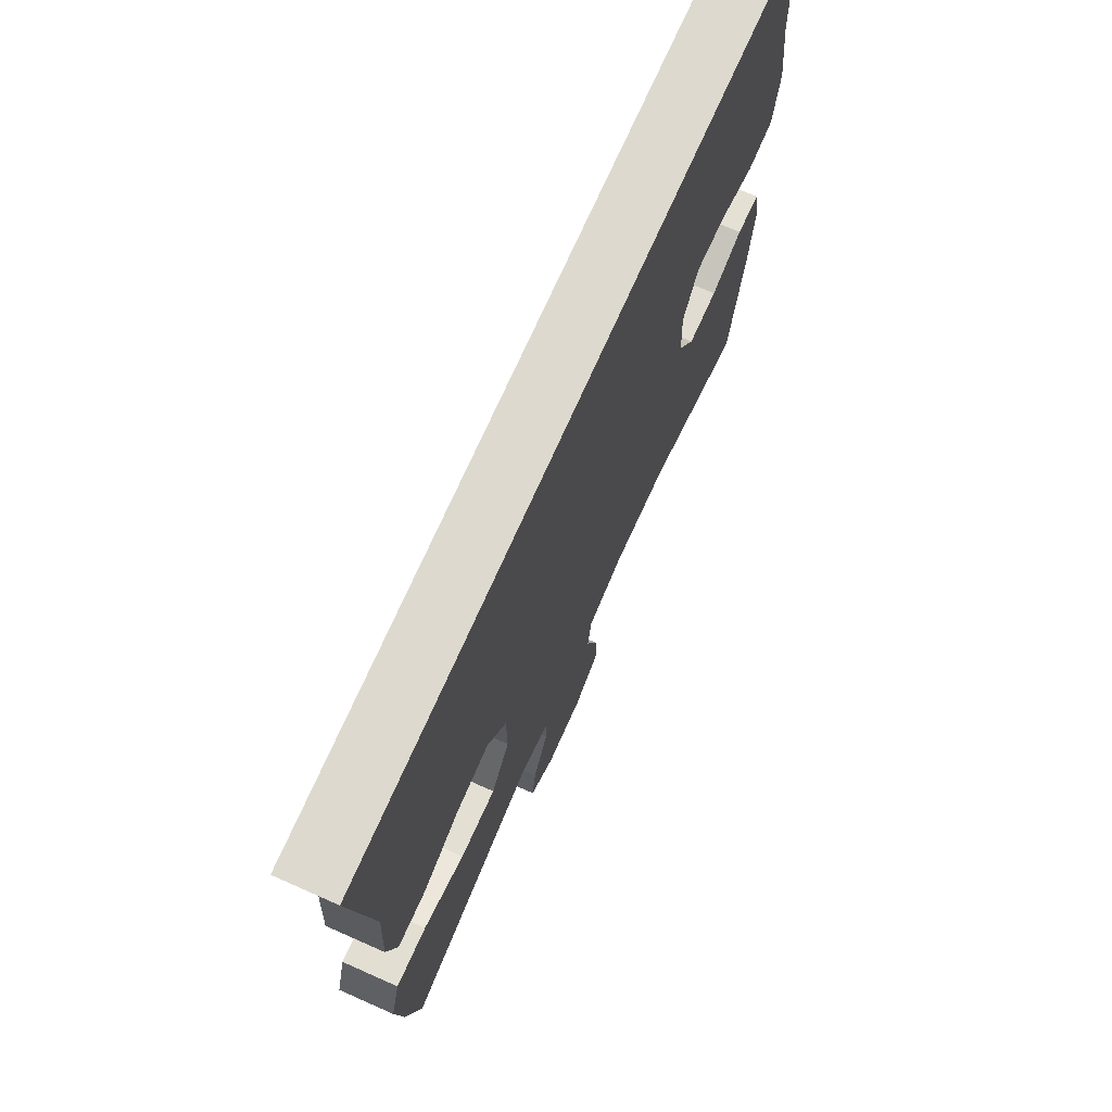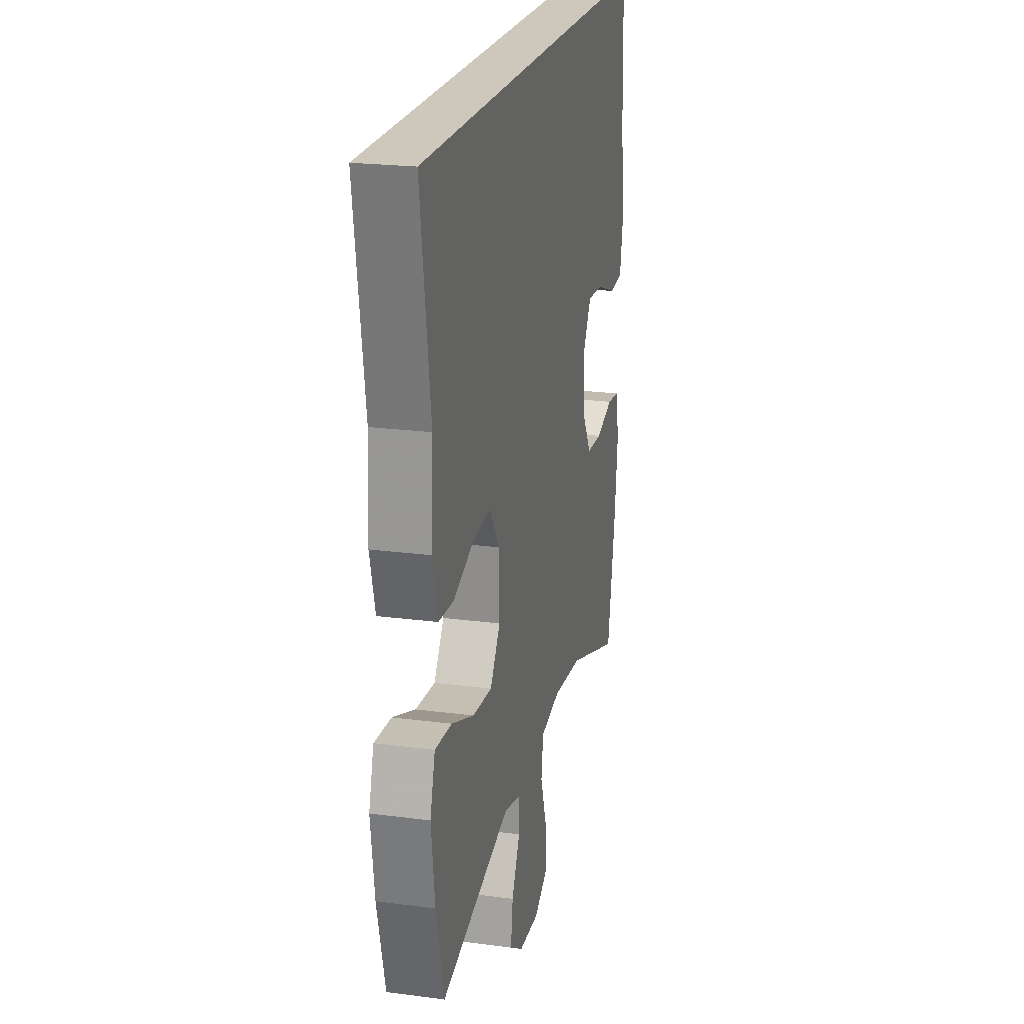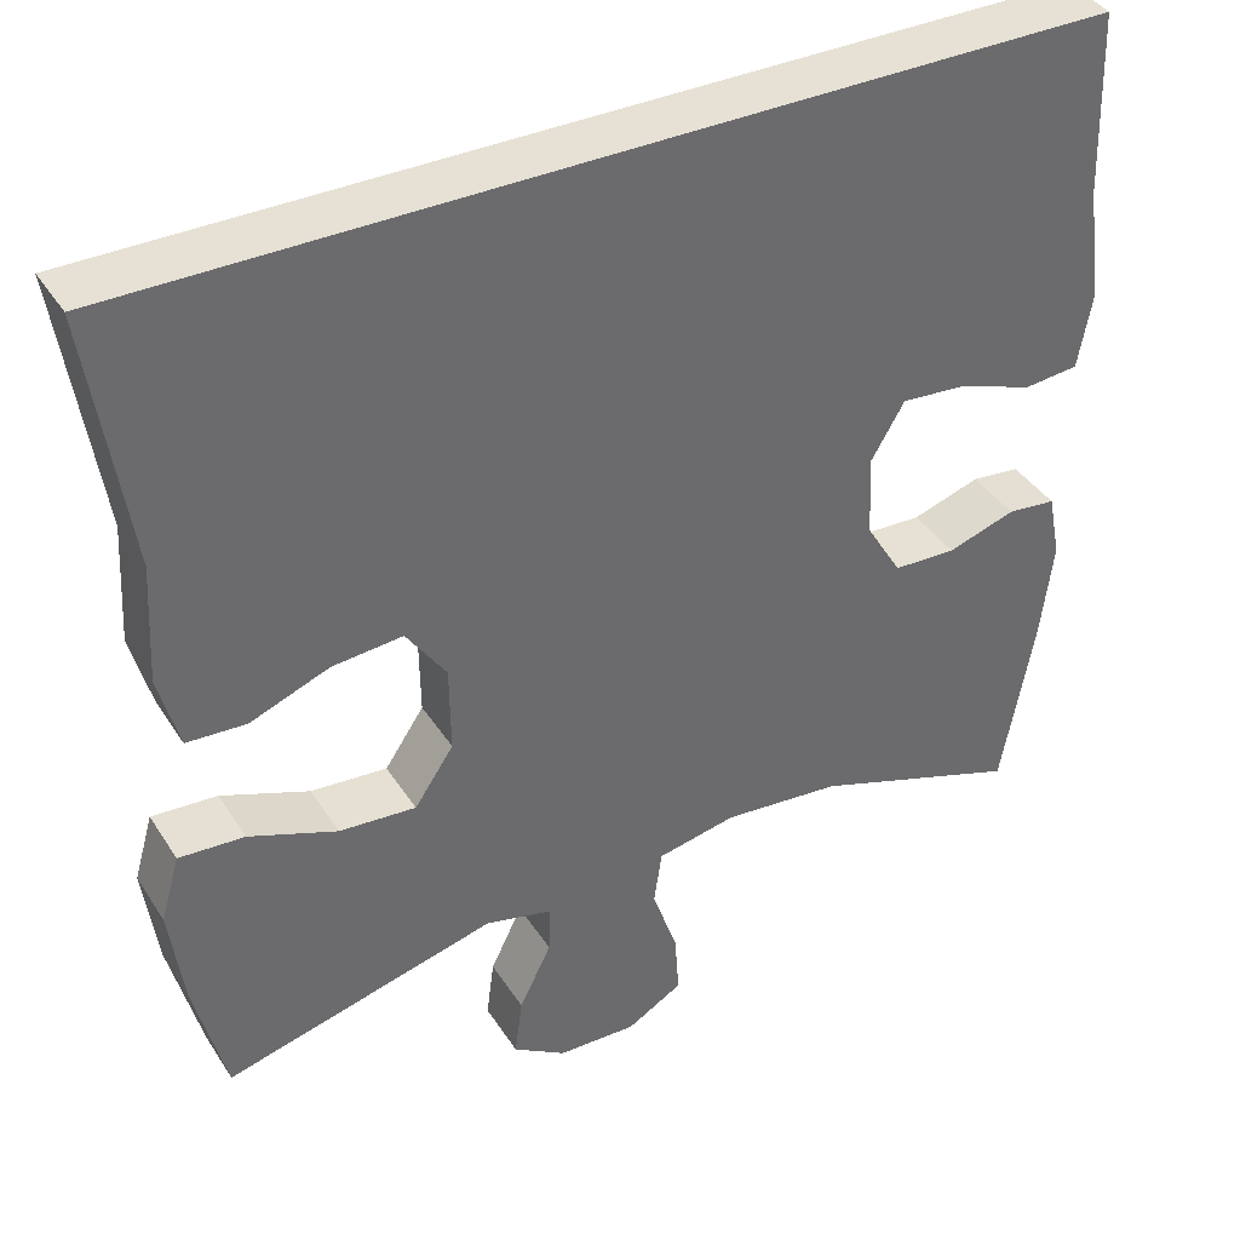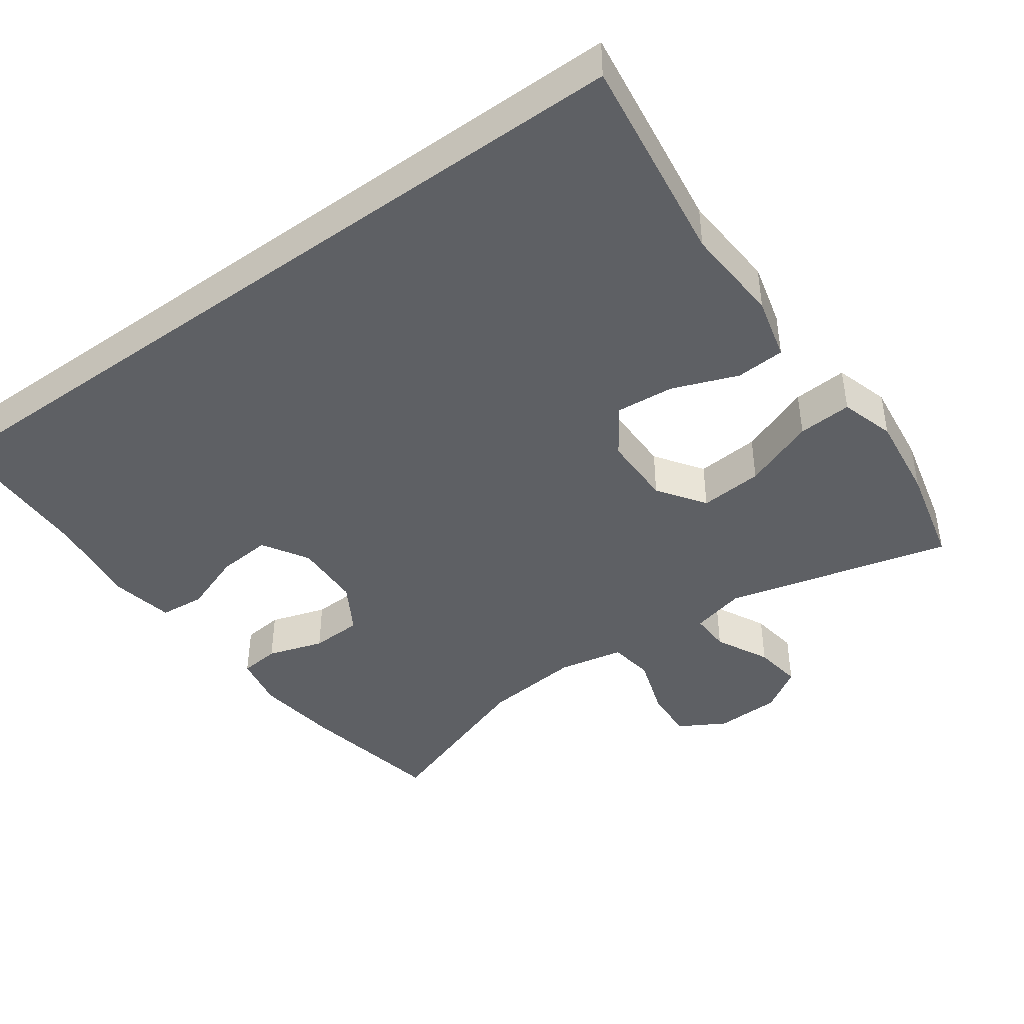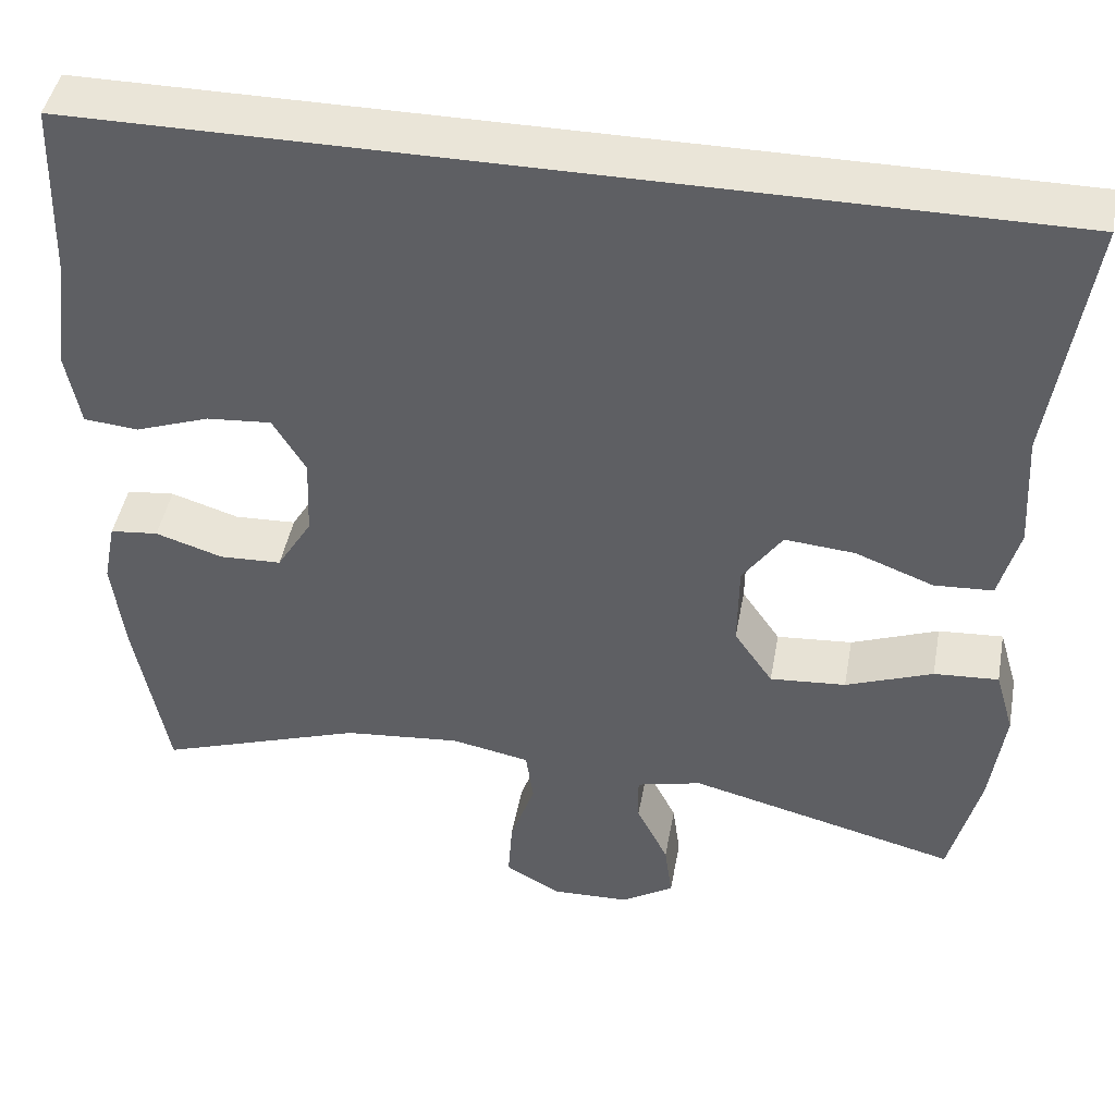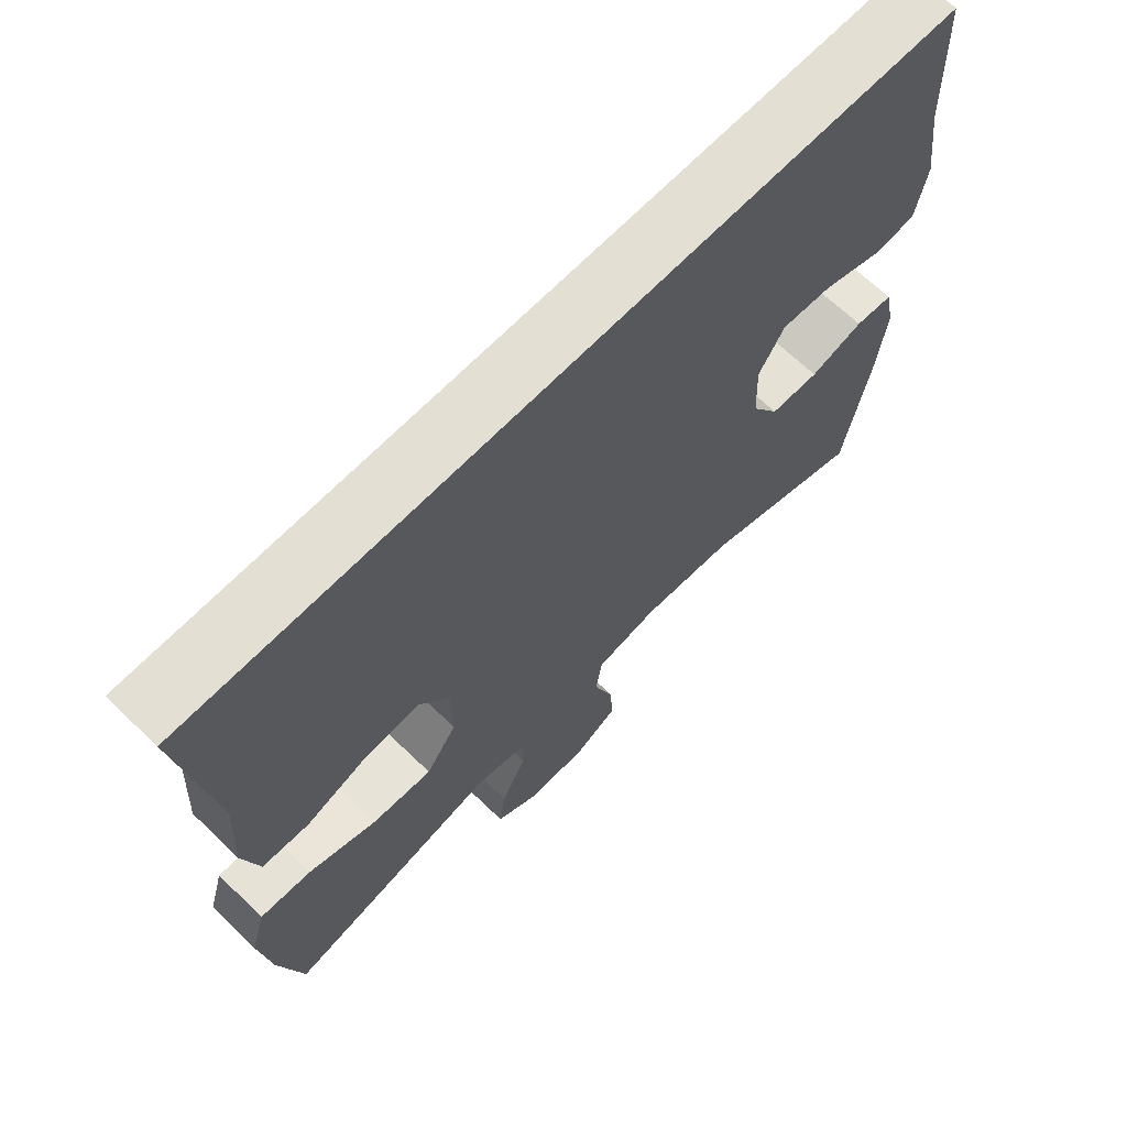
<metadata>
{"format":"obj","ext":"obj","renderer":"f3d","projection":"perspective","resolution":1024,"background":"white","views":[{"elev":71.7,"azim":113.9,"up":"+Z"},{"elev":21.9,"azim":103.0,"up":"+Z"},{"elev":39.2,"azim":150.6,"up":"+Z"},{"elev":-43.0,"azim":36.0,"up":"+Y"},{"elev":45.0,"azim":10.4,"up":"+Z"},{"elev":67.0,"azim":134.0,"up":"+Z"}]}
</metadata>
<code>
v -0.5 0.07 -0.5
v -0.537 0.07 -0.298
v -0.551 0.07 -0.183
v -0.536 0.07 -0.108
v -0.48 0.07 -0.102
v -0.402 0.07 -0.127
v -0.33 0.07 -0.124
v -0.289 0.07 -0.056
v -0.285 0.07 0.038
v -0.323 0.07 0.102
v -0.398 0.07 0.096
v -0.484 0.07 0.065
v -0.547 0.07 0.071
v -0.563 0.07 0.158
v -0.545 0.07 0.29
v -0.538 0.07 0.5
v 0.565 0.07 0.5
v 0.522 0.07 0.207
v 0.53 0.07 0.071
v 0.507 0.07 -0.017
v 0.439 0.07 -0.021
v 0.348 0.07 0.014
v 0.267 0.07 0.021
v 0.221 0.07 -0.046
v 0.22 0.07 -0.146
v 0.265 0.07 -0.212
v 0.353 0.07 -0.205
v 0.454 0.07 -0.166
v 0.529 0.07 -0.161
v 0.551 0.07 -0.237
v 0.535 0.07 -0.358
v 0.5 0.07 -0.5
v 0.187 0.07 -0.42
v 0.111 0.07 -0.439
v 0.112 0.07 -0.495
v 0.149 0.07 -0.57
v 0.158 0.07 -0.638
v 0.097 0.07 -0.677
v 0.006 0.07 -0.68
v -0.058 0.07 -0.643
v -0.053 0.07 -0.57
v -0.024 0.07 -0.485
v -0.033 0.07 -0.422
v -0.124 0.07 -0.404
v -0.26 0.07 -0.417
v -0.5 0 -0.5
v -0.537 0 -0.298
v -0.551 0 -0.183
v -0.536 0 -0.108
v -0.48 0 -0.102
v -0.402 0 -0.127
v -0.33 0 -0.124
v -0.289 0 -0.056
v -0.285 0 0.038
v -0.323 0 0.102
v -0.398 0 0.096
v -0.484 0 0.065
v -0.547 0 0.071
v -0.563 0 0.158
v -0.545 0 0.29
v -0.538 0 0.5
v 0.565 0 0.5
v 0.522 0 0.207
v 0.53 0 0.071
v 0.507 0 -0.017
v 0.439 0 -0.021
v 0.348 0 0.014
v 0.267 0 0.021
v 0.221 0 -0.046
v 0.22 0 -0.146
v 0.265 0 -0.212
v 0.353 0 -0.205
v 0.454 0 -0.166
v 0.529 0 -0.161
v 0.551 0 -0.237
v 0.535 0 -0.358
v 0.5 0 -0.5
v 0.187 0 -0.42
v 0.111 0 -0.439
v 0.112 0 -0.495
v 0.149 0 -0.57
v 0.158 0 -0.638
v 0.097 0 -0.677
v 0.006 0 -0.68
v -0.058 0 -0.643
v -0.053 0 -0.57
v -0.024 0 -0.485
v -0.033 0 -0.422
v -0.124 0 -0.404
v -0.26 0 -0.417
f 39 40 41 42
f 39 42 43
f 38 39 43
f 35 36 37 38
f 34 35 38 43
f 33 34 43 44
f 31 32 33
f 30 31 33 44
f 27 28 29 30
f 26 27 30 44
f 19 20 21 22
f 18 19 22 23
f 15 16 17 18
f 15 18 23
f 11 12 13 14
f 10 11 14 15
f 3 4 5 6
f 3 6 7
f 45 1 2 3
f 45 3 7
f 25 26 44 45
f 24 25 45 7
f 10 15 23 24
f 9 10 24
f 8 9 24
f 7 8 24
f 87 86 85 84
f 88 87 84
f 88 84 83
f 83 82 81 80
f 88 83 80 79
f 89 88 79 78
f 78 77 76
f 89 78 76 75
f 75 74 73 72
f 89 75 72 71
f 67 66 65 64
f 68 67 64 63
f 63 62 61 60
f 68 63 60
f 59 58 57 56
f 60 59 56 55
f 51 50 49 48
f 52 51 48
f 48 47 46 90
f 52 48 90
f 90 89 71 70
f 52 90 70 69
f 69 68 60 55
f 69 55 54
f 69 54 53
f 69 53 52
f 1 46 47 2
f 2 47 48 3
f 3 48 49 4
f 4 49 50 5
f 5 50 51 6
f 6 51 52 7
f 7 52 53 8
f 8 53 54 9
f 9 54 55 10
f 10 55 56 11
f 11 56 57 12
f 12 57 58 13
f 13 58 59 14
f 14 59 60 15
f 15 60 61 16
f 16 61 62 17
f 17 62 63 18
f 18 63 64 19
f 19 64 65 20
f 20 65 66 21
f 21 66 67 22
f 22 67 68 23
f 23 68 69 24
f 24 69 70 25
f 25 70 71 26
f 26 71 72 27
f 27 72 73 28
f 28 73 74 29
f 29 74 75 30
f 30 75 76 31
f 31 76 77 32
f 32 77 78 33
f 33 78 79 34
f 34 79 80 35
f 35 80 81 36
f 36 81 82 37
f 37 82 83 38
f 38 83 84 39
f 39 84 85 40
f 40 85 86 41
f 41 86 87 42
f 42 87 88 43
f 43 88 89 44
f 44 89 90 45
f 45 90 46 1

</code>
